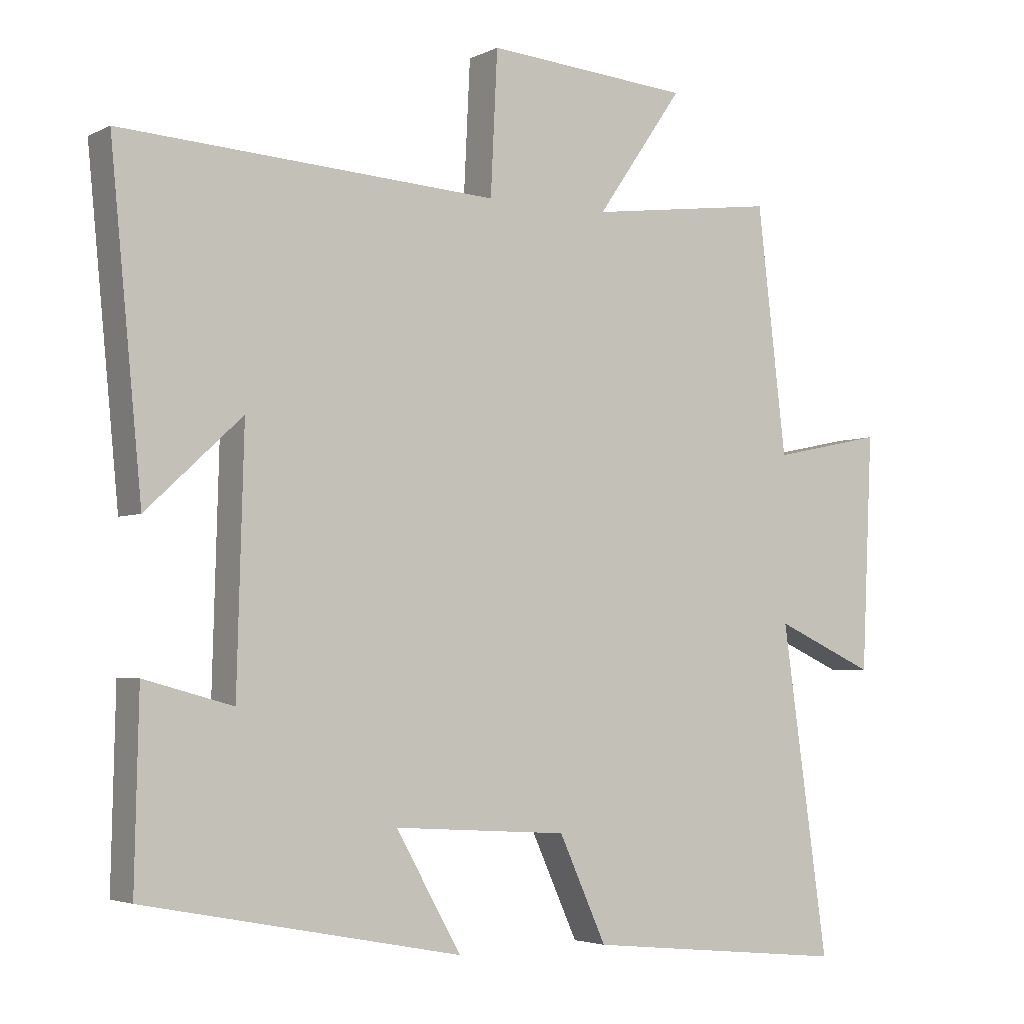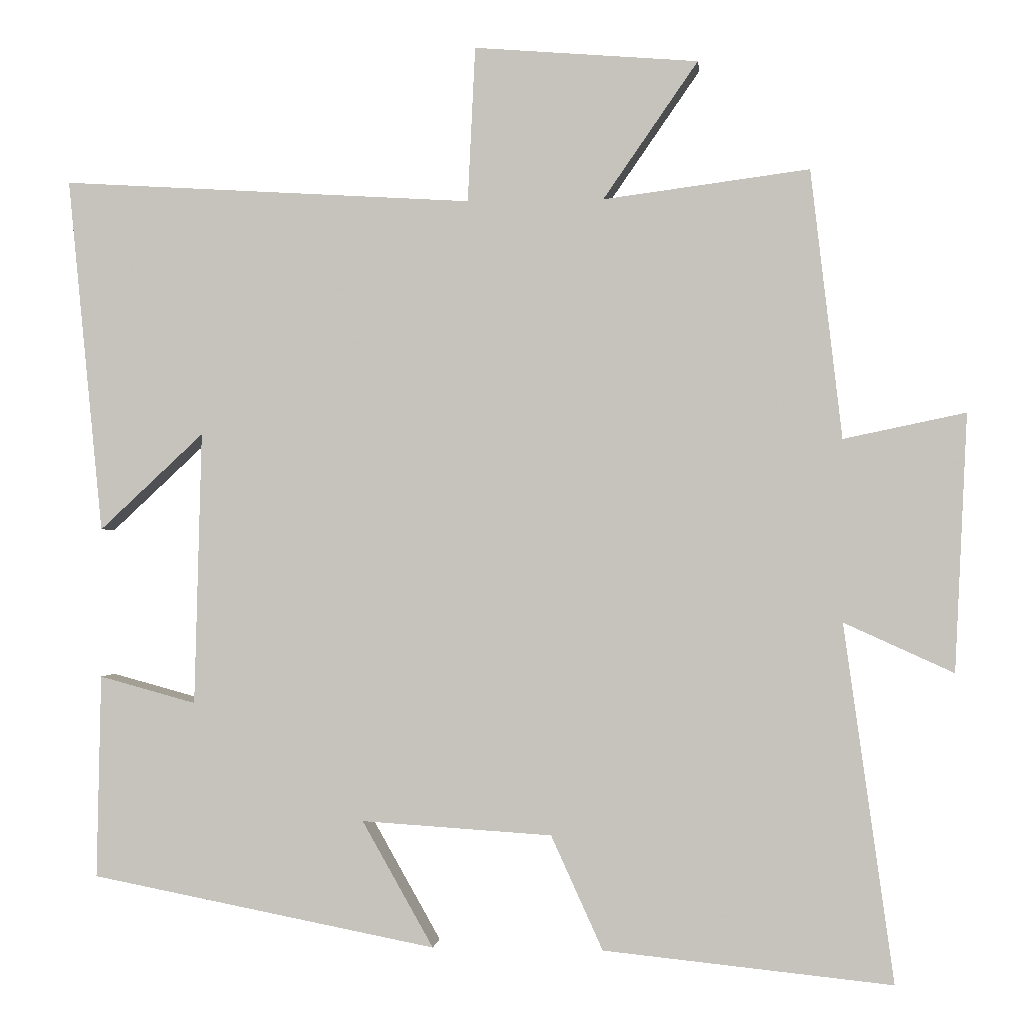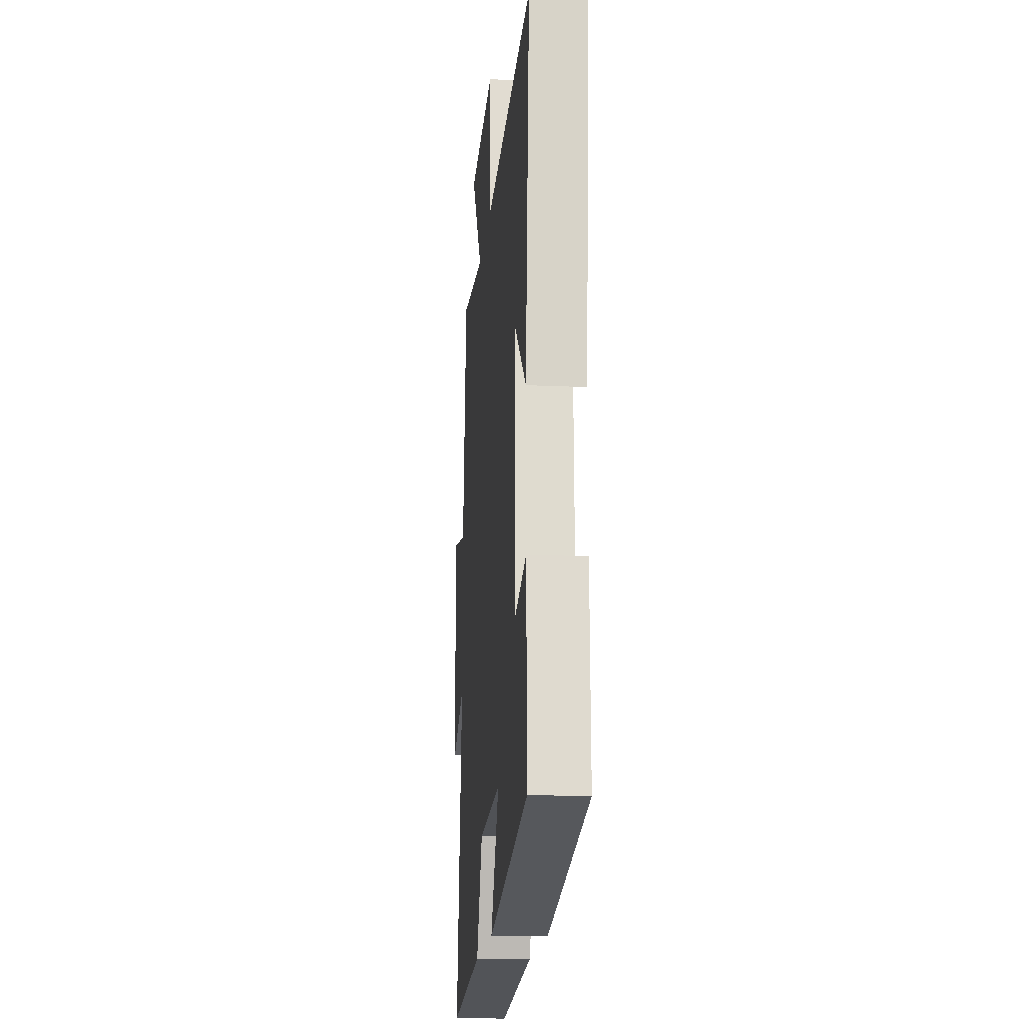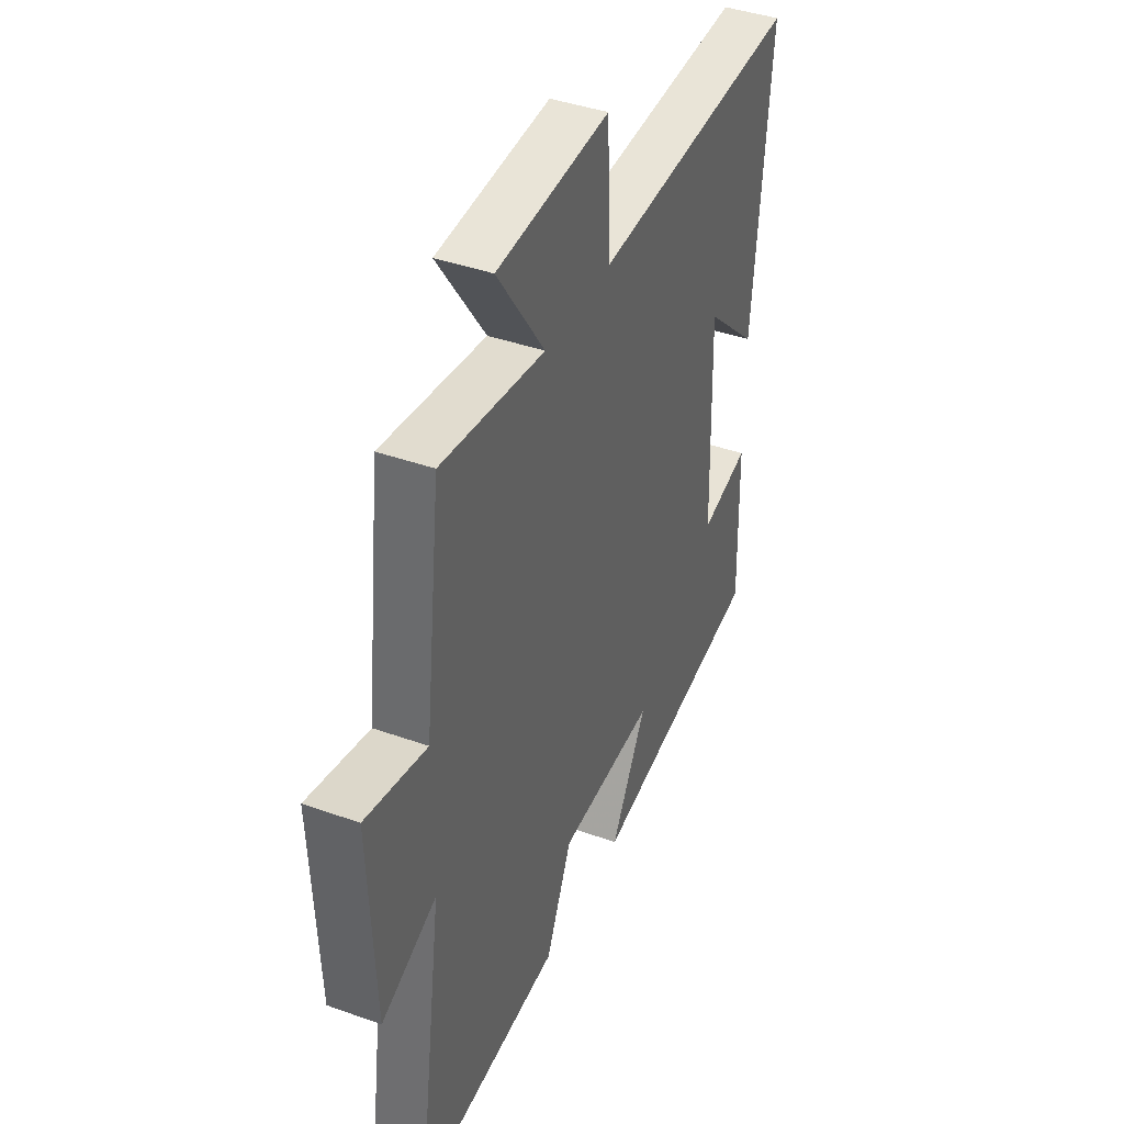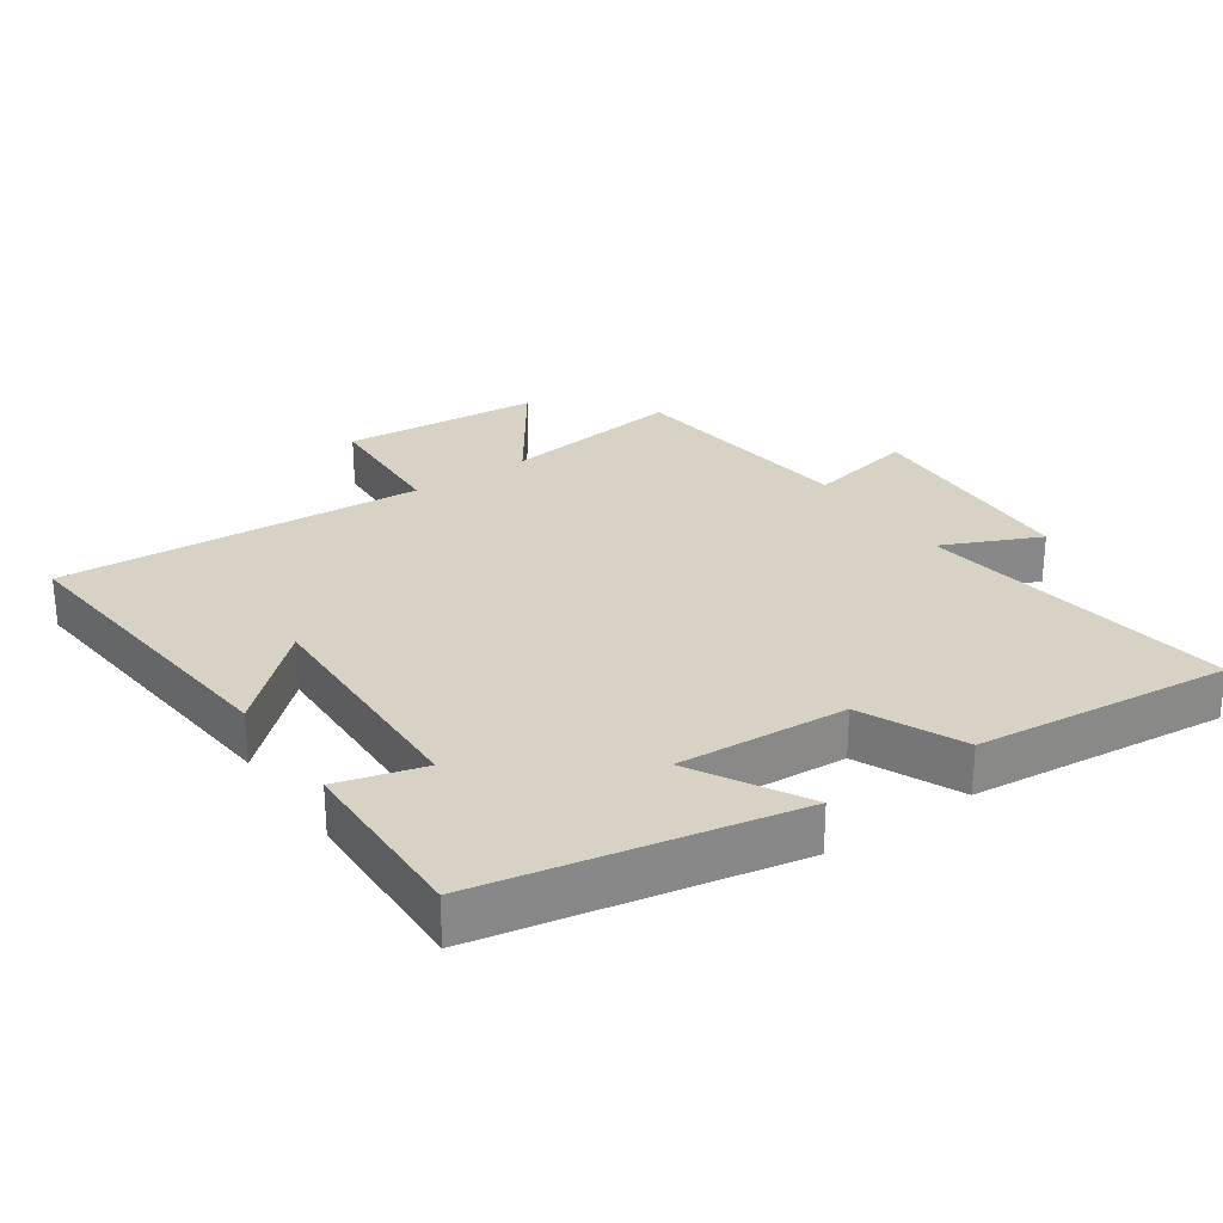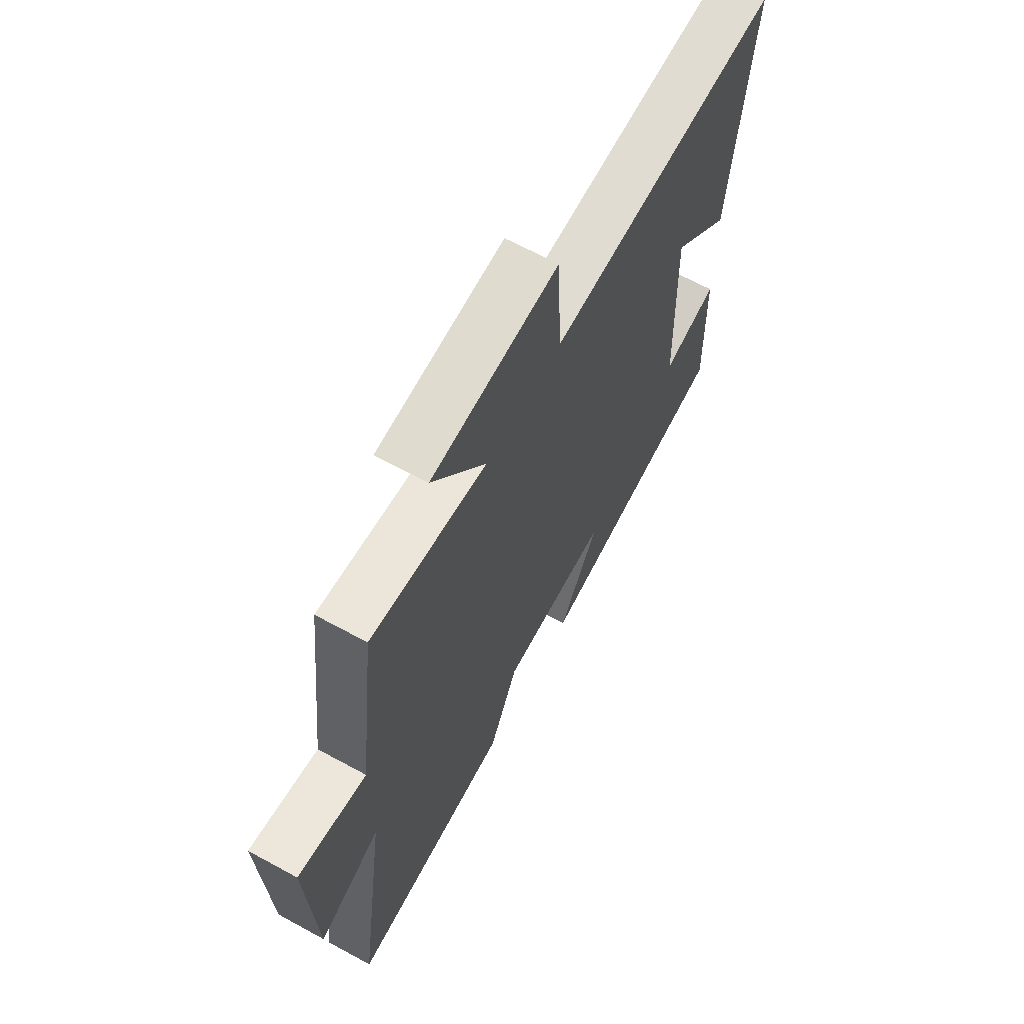
<metadata>
{"format":"obj","ext":"obj","renderer":"f3d","projection":"perspective","resolution":1024,"background":"white","views":[{"elev":-3.7,"azim":147.4,"up":"+Z"},{"elev":-0.6,"azim":-174.0,"up":"+Z"},{"elev":-17.3,"azim":84.8,"up":"+Z"},{"elev":40.7,"azim":-66.4,"up":"+Z"},{"elev":27.6,"azim":145.5,"up":"+Y"},{"elev":65.5,"azim":-61.2,"up":"+Z"}]}
</metadata>
<code>
v -0.567 0.07 -0.539
v -0.5 0.07 -0.063
v -0.646 0.07 -0.129
v -0.662 0.07 0.213
v -0.5 0.07 0.179
v -0.458 0.07 0.536
v -0.184 0.07 0.5
v -0.31 0.07 0.682
v -0.012 0.07 0.706
v -0.002 0.07 0.5
v 0.546 0.07 0.533
v 0.5 0.07 0.06
v 0.361 0.07 0.189
v 0.371 0.07 -0.175
v 0.5 0.07 -0.14
v 0.506 0.07 -0.411
v 0.045 0.07 -0.5
v 0.14 0.07 -0.332
v -0.114 0.07 -0.348
v -0.183 0.07 -0.5
v -0.567 0 -0.539
v -0.5 0 -0.063
v -0.646 0 -0.129
v -0.662 0 0.213
v -0.5 0 0.179
v -0.458 0 0.536
v -0.184 0 0.5
v -0.31 0 0.682
v -0.012 0 0.706
v -0.002 0 0.5
v 0.546 0 0.533
v 0.5 0 0.06
v 0.361 0 0.189
v 0.371 0 -0.175
v 0.5 0 -0.14
v 0.506 0 -0.411
v 0.045 0 -0.5
v 0.14 0 -0.332
v -0.114 0 -0.348
v -0.183 0 -0.5
f 19 20 1 2
f 18 19 2
f 15 16 17 18
f 14 15 18
f 13 14 18 2
f 11 12 13
f 10 11 13 2
f 7 8 9 10
f 7 10 2 3
f 5 6 7
f 5 7 3
f 3 4 5
f 22 21 40 39
f 22 39 38
f 38 37 36 35
f 38 35 34
f 22 38 34 33
f 33 32 31
f 22 33 31 30
f 30 29 28 27
f 23 22 30 27
f 27 26 25
f 23 27 25
f 25 24 23
f 1 21 22 2
f 2 22 23 3
f 3 23 24 4
f 4 24 25 5
f 5 25 26 6
f 6 26 27 7
f 7 27 28 8
f 8 28 29 9
f 9 29 30 10
f 10 30 31 11
f 11 31 32 12
f 12 32 33 13
f 13 33 34 14
f 14 34 35 15
f 15 35 36 16
f 16 36 37 17
f 17 37 38 18
f 18 38 39 19
f 19 39 40 20
f 20 40 21 1

</code>
